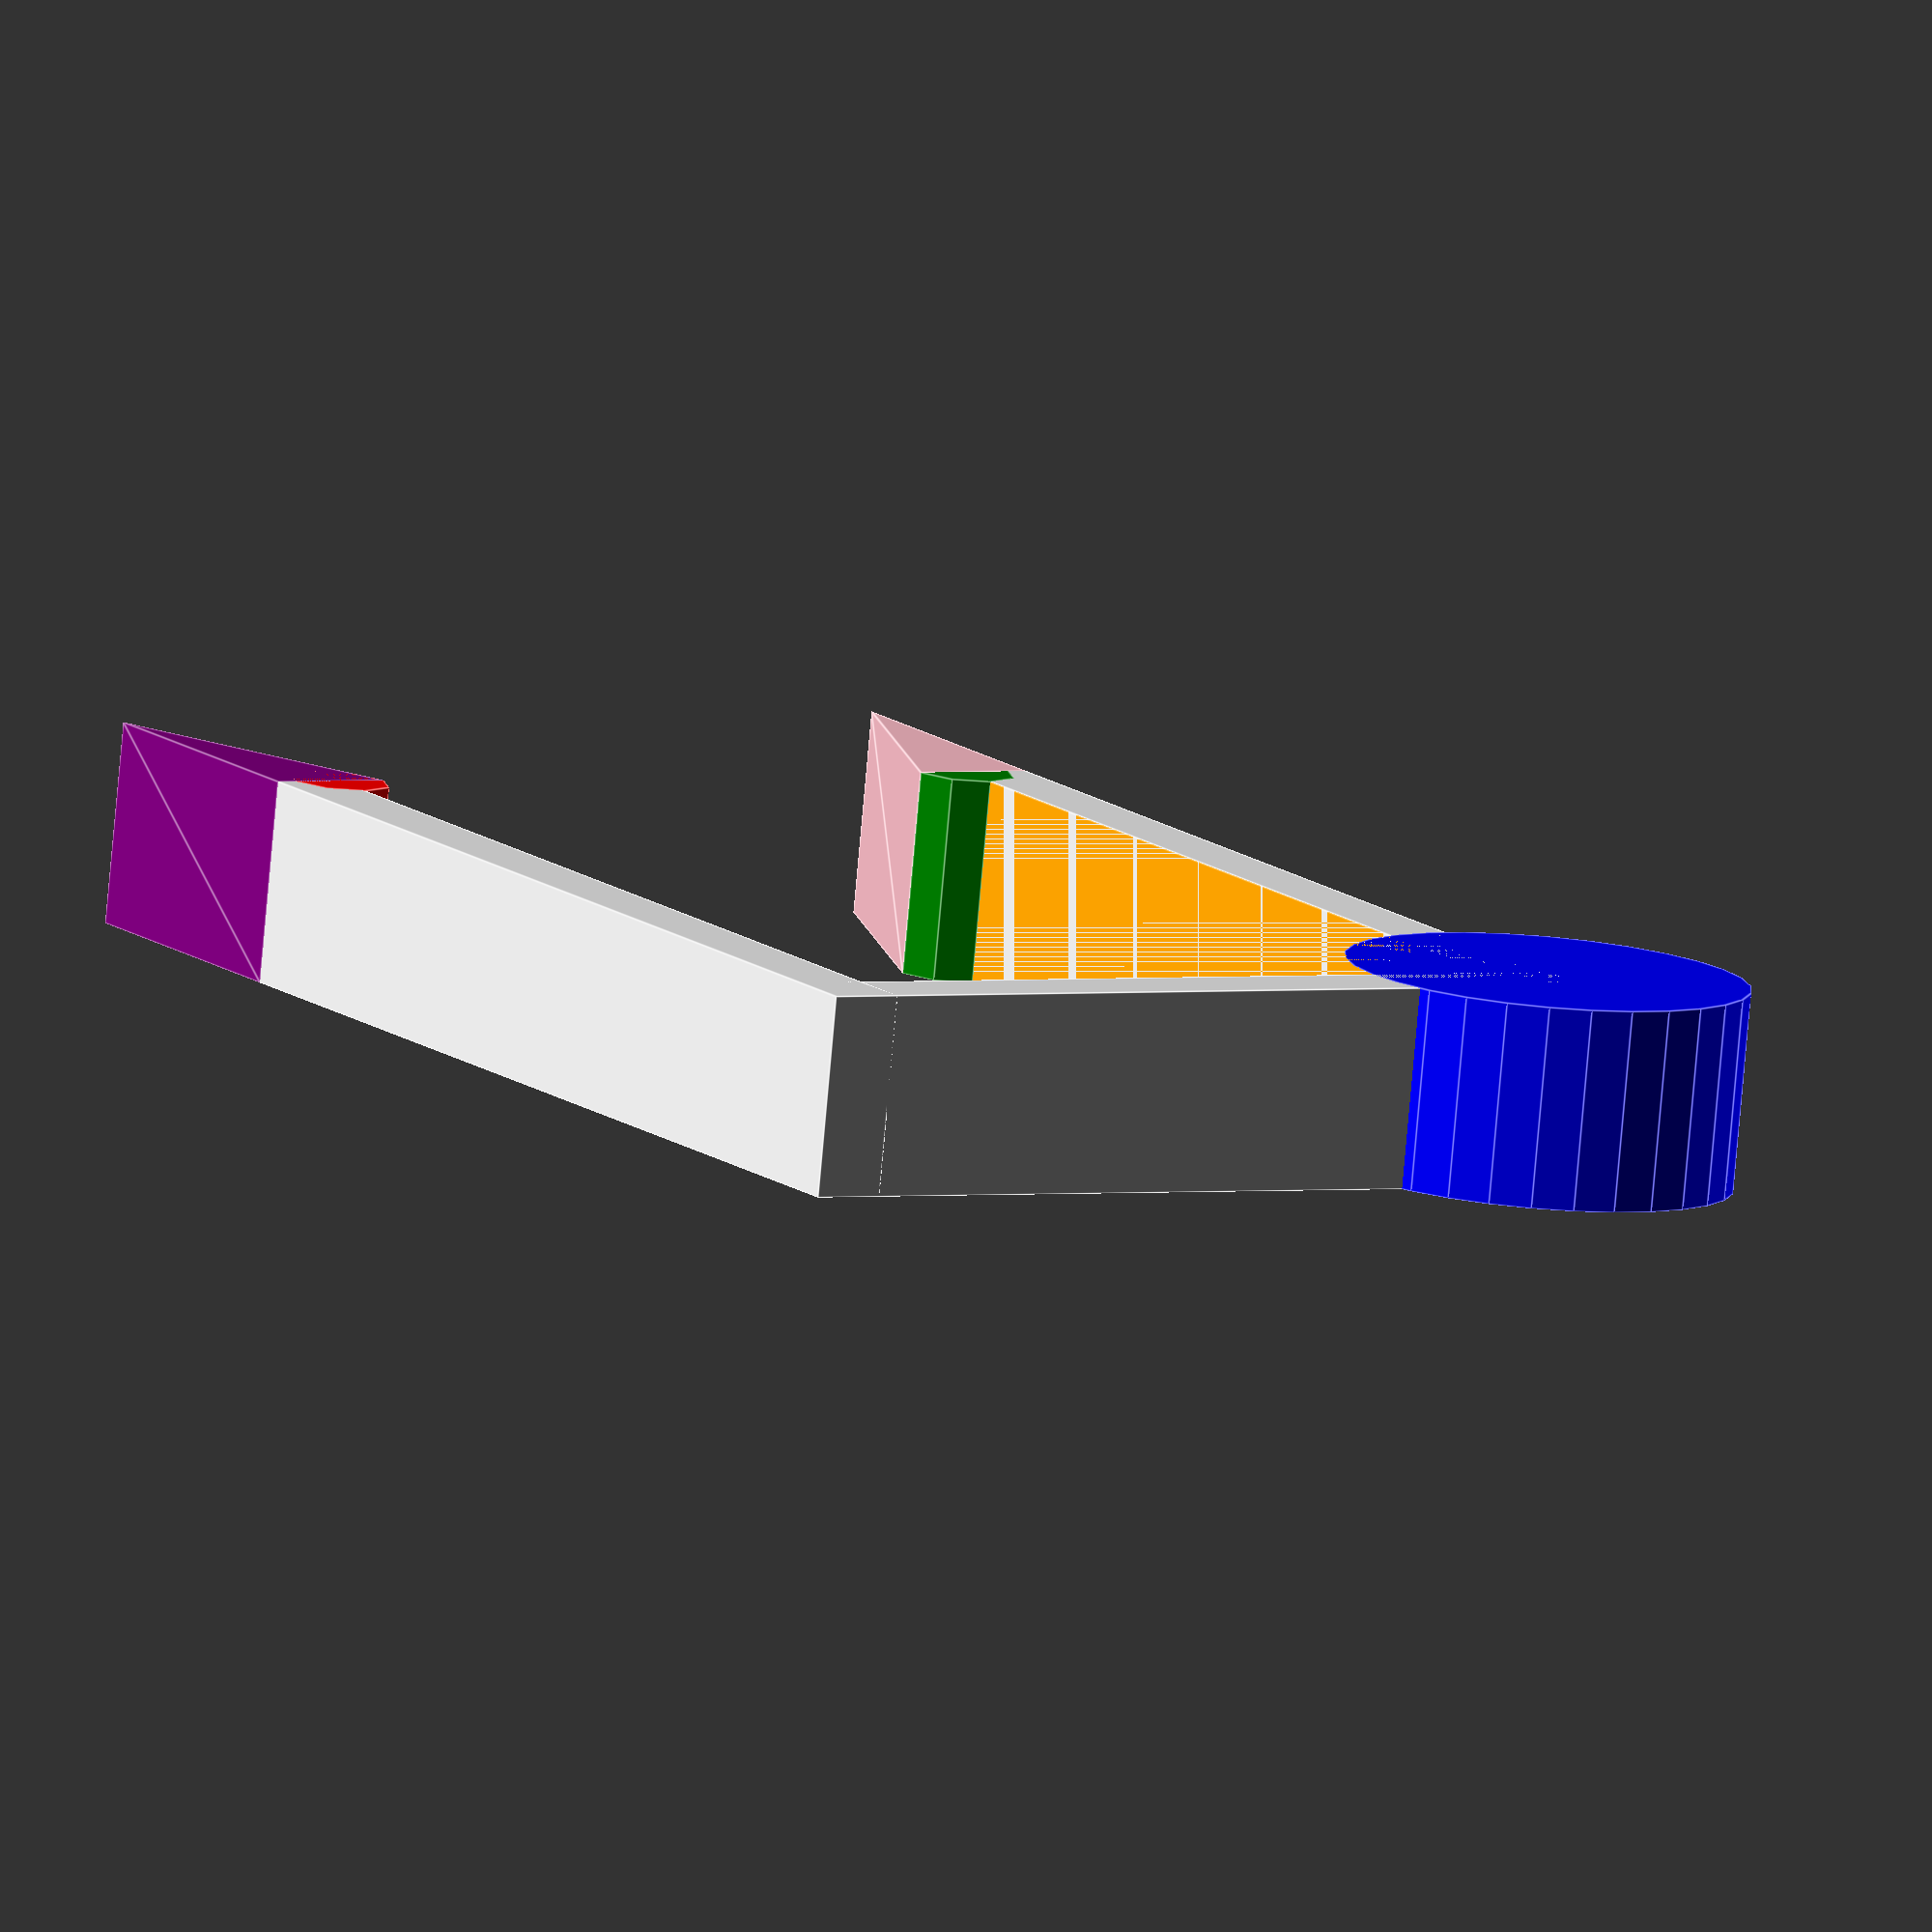
<openscad>
door_thickness = 35.5;
length = 60; // not overall length, doesn't include the guides
height = 10;
stop_size = 20;
tensioner = 5;
part_thickness = 7;
door_guides = true;
door_tensioners = true;



cube([(door_thickness + (part_thickness)), (part_thickness/2), height]);

cube([(part_thickness/2), (length), height]);

translate([(door_thickness + (part_thickness/2)),0,0])
cube([(part_thickness/2), (length), height]);



difference(){

translate([0,part_thickness/2, height/2]) 
    color("blue") 
    cylinder(r=stop_size/2,h=height,center=true)
     //cube([door_thickness + part_thickness, (length - part_thickness) + (part_thickness/2), height])

    ;  
      
   
translate([part_thickness/2,part_thickness/2,0]) 
    color("Orange")
    cube([door_thickness, (length - part_thickness), height])
    ;
}



if (door_tensioners) {
//tensioner 1
translate([(part_thickness/2)+door_thickness,
            ((length - part_thickness)+(part_thickness/2))-(tensioner/2), 
            (height/2)]) 
         color("red") 
            cylinder(r=tensioner/2,h=height,center=true);


//tensioner 2
translate([part_thickness/2,
            ((length - part_thickness)+(part_thickness/2))-(tensioner/2), 
            (height/2)]) 
        color("green") 
            cylinder(r=tensioner/2,h=height,center=true);
}




//Guides to help put onto door
module guide0(l, w, h, trnx, trny){
    

translate([trnx,trny,height])
    rotate([90,90,180])
    
    color("pink") 
    polyhedron(
               points=[[0,0,0], [l,0,0], [l,w,0], [0,w,0], [0,w,h], [l,w,h]],
               faces=[[0,1,2,3],[5,4,3,2],[0,4,5,1],[0,3,4],[5,2,1]]
               );
}
module guide1(l, w, h, trnx, trny){
translate([trnx,trny,0]) 
    
    rotate([180,270,90])
    
    color("purple") 
    polyhedron(
               points=[[0,0,0], [l,0,0], [l,w,0], [0,w,0], [0,w,h], [l,w,h]],
               faces=[[0,1,2,3],[5,4,3,2],[0,4,5,1],[0,3,4],[5,2,1]]
               );
}




if (door_guides) {
    if (door_tensioners) {
        guide0(height, (part_thickness/2)+(tensioner/2), (tensioner*3), 
                (part_thickness/2)+(tensioner/2), 
                ((length - part_thickness)+(part_thickness/2))-(tensioner/2));
        
        
        guide1(height, (part_thickness/2)+(tensioner/2), (tensioner*3),
                (part_thickness/2)-(tensioner/2)+door_thickness,
                ((length - part_thickness)+(part_thickness/2))-(tensioner/2));
    }
    else{
         guide0(height, (part_thickness/2), (tensioner*3),
                (part_thickness/2), 
                ((length - part_thickness)+(part_thickness/2)));
        
         guide1(height, (part_thickness/2), (tensioner*3),
                (door_thickness+part_thickness/2),
                ((length - part_thickness)+(part_thickness/2)));
        
    }
}





//difference(){
//  cube([door_thickness + part_thickness, (length - part_thickness) + (part_thickness/2), height]);  
 // translate([part_thickness/2,part_thickness/2,0]) color("Orange") cube([door_thickness, (length - part_thickness), height]);
//}







</openscad>
<views>
elev=260.0 azim=210.4 roll=5.1 proj=o view=edges
</views>
